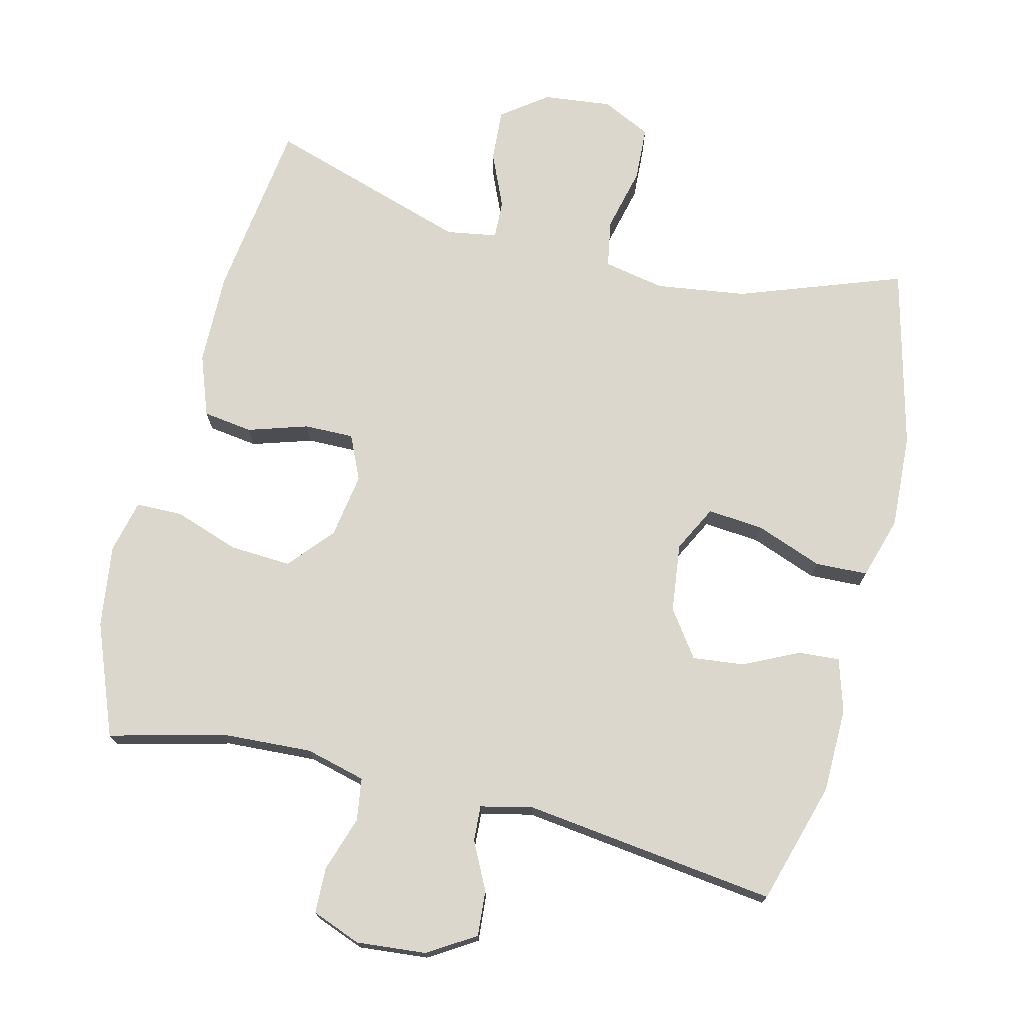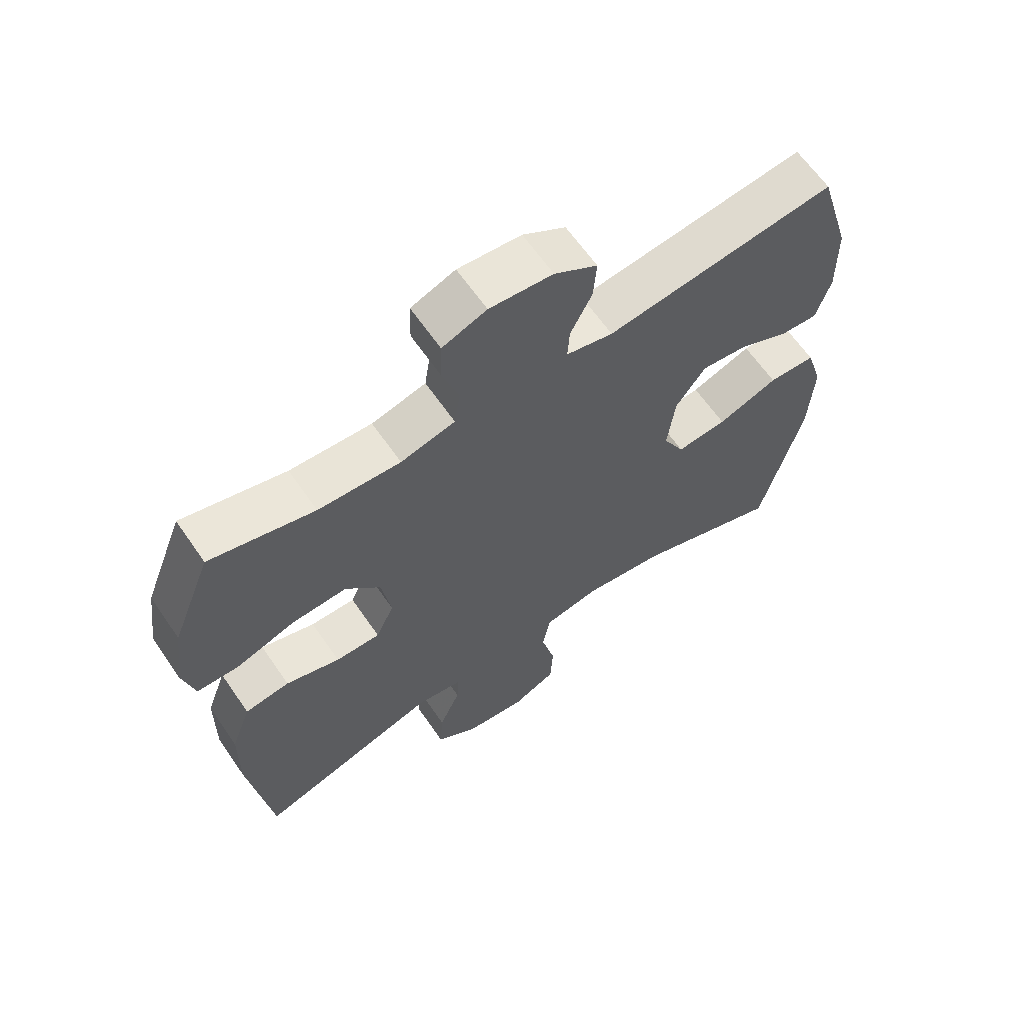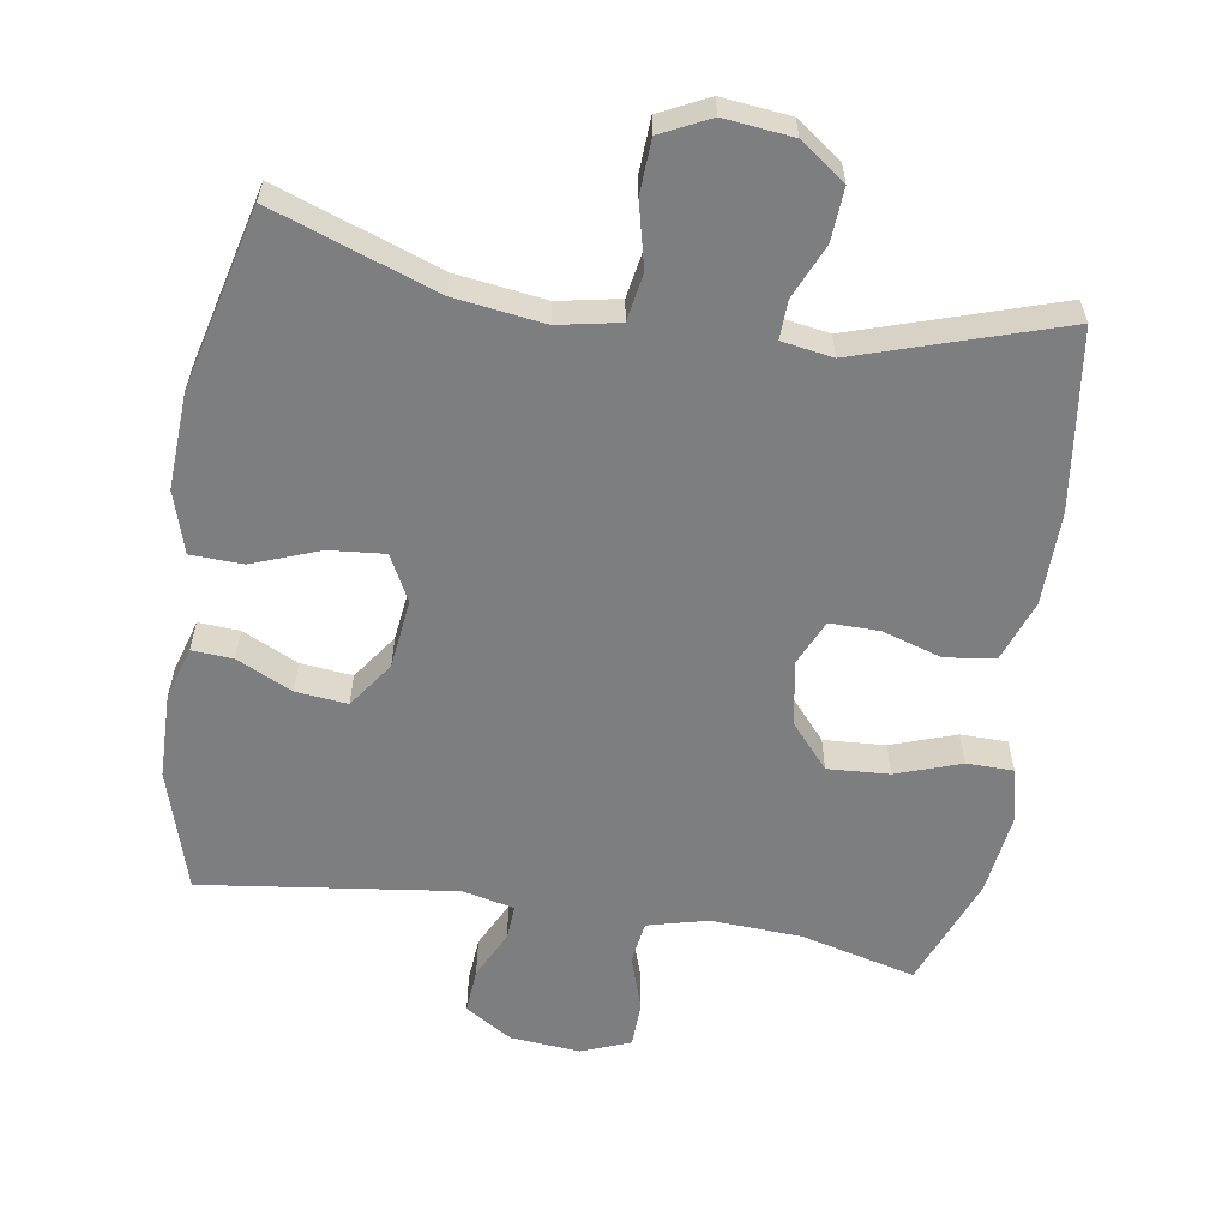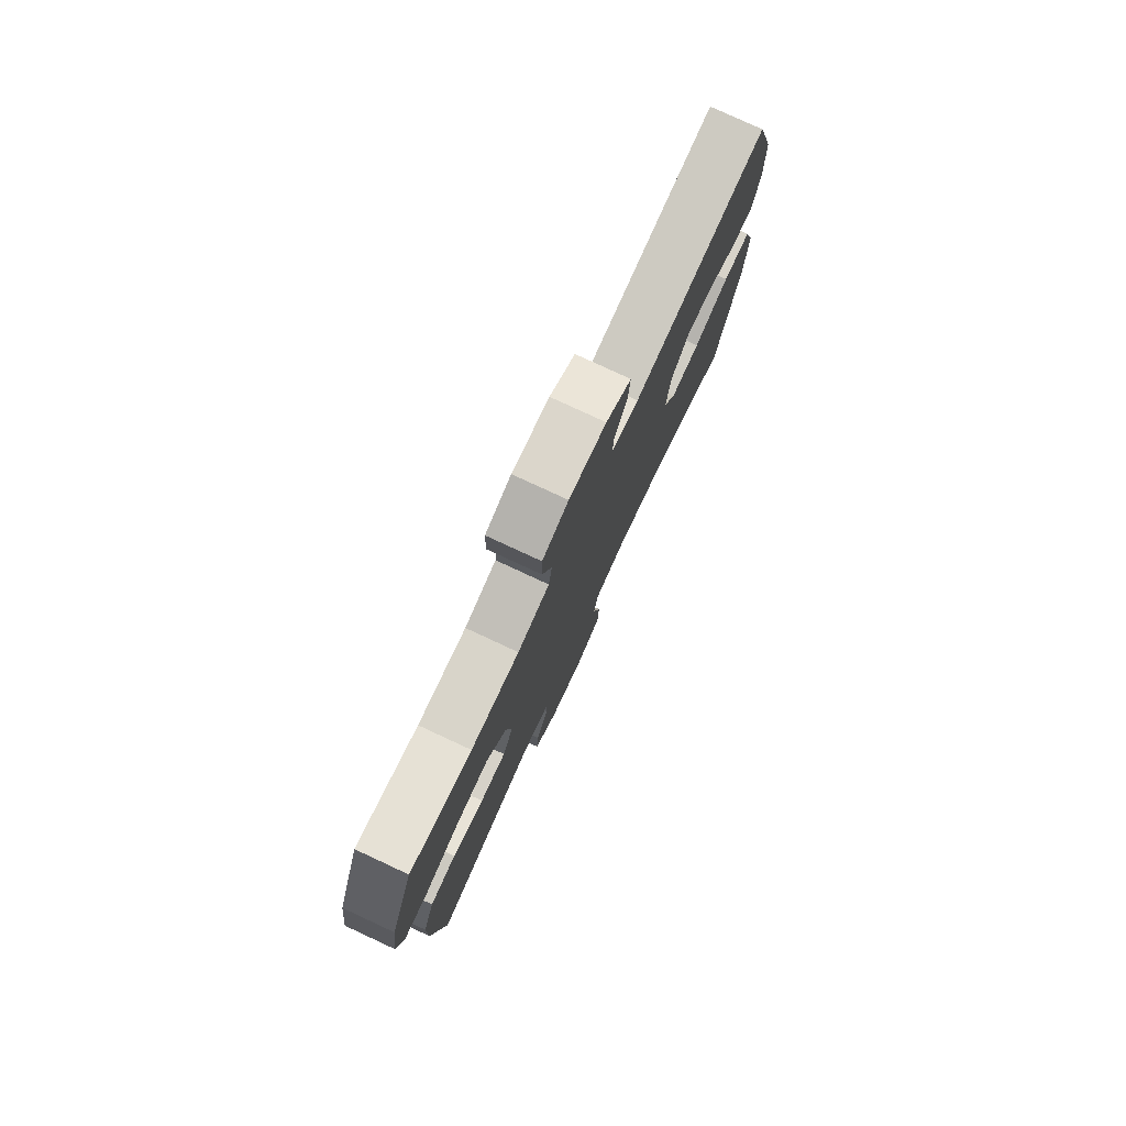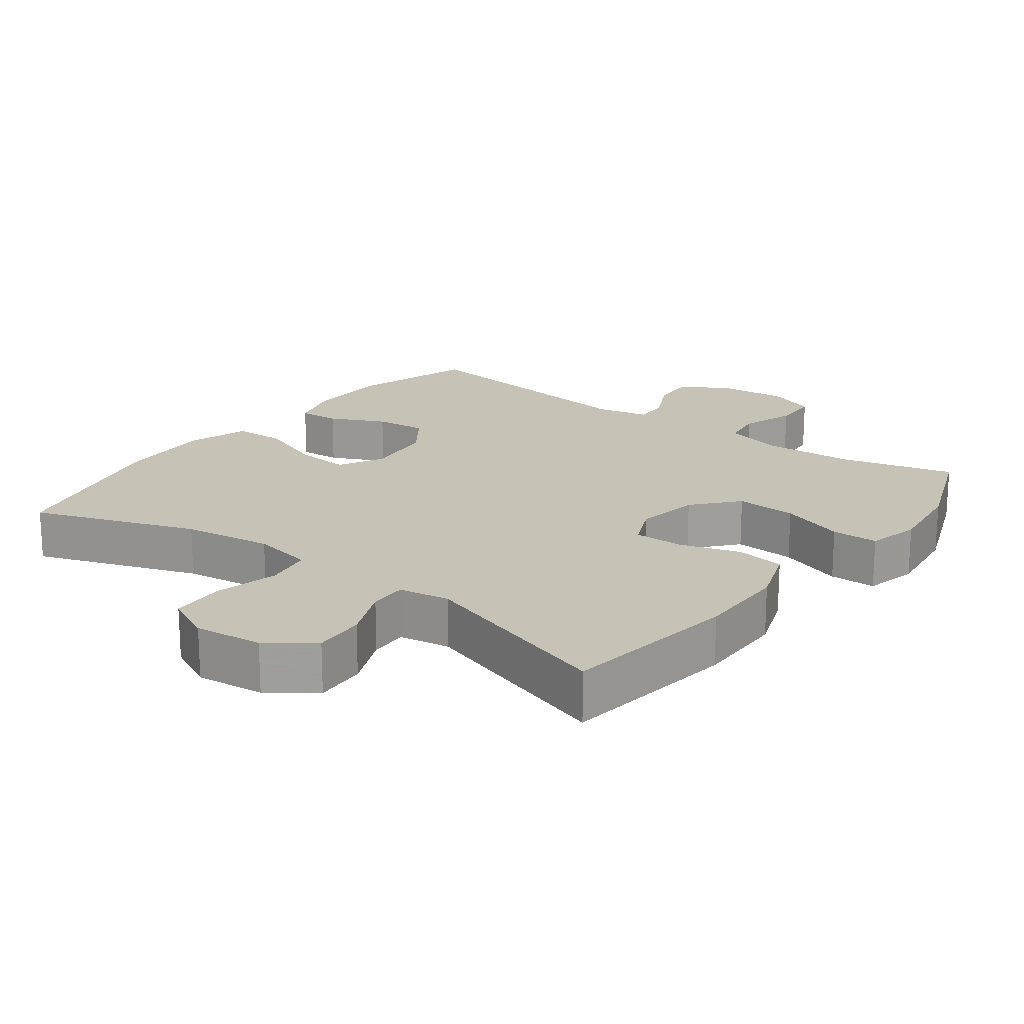
<metadata>
{"format":"obj","ext":"obj","renderer":"f3d","projection":"perspective","resolution":1024,"background":"white","views":[{"elev":73.4,"azim":13.8,"up":"+Y"},{"elev":63.9,"azim":-34.6,"up":"+Z"},{"elev":-59.3,"azim":171.1,"up":"+Y"},{"elev":78.6,"azim":-65.1,"up":"+Z"},{"elev":19.2,"azim":-142.9,"up":"+Y"}]}
</metadata>
<code>
v 0.5 0.07 0.5
v 0.552 0.07 0.325
v 0.554 0.07 0.203
v 0.531 0.07 0.127
v 0.472 0.07 0.131
v 0.393 0.07 0.169
v 0.319 0.07 0.177
v 0.272 0.07 0.111
v 0.26 0.07 0.012
v 0.294 0.07 -0.054
v 0.374 0.07 -0.047
v 0.47 0.07 -0.011
v 0.545 0.07 -0.014
v 0.572 0.07 -0.103
v 0.565 0.07 -0.239
v 0.5 0.07 -0.5
v 0.266 0.07 -0.416
v 0.137 0.07 -0.398
v 0.049 0.07 -0.415
v 0.037 0.07 -0.483
v 0.059 0.07 -0.575
v 0.055 0.07 -0.653
v -0.015 0.07 -0.687
v -0.113 0.07 -0.676
v -0.178 0.07 -0.628
v -0.173 0.07 -0.553
v -0.139 0.07 -0.475
v -0.137 0.07 -0.42
v -0.21 0.07 -0.408
v -0.5 0.07 -0.5
v -0.534 0.07 -0.243
v -0.532 0.07 -0.11
v -0.5 0.07 -0.022
v -0.429 0.07 -0.012
v -0.343 0.07 -0.039
v -0.272 0.07 -0.04
v -0.243 0.07 0.024
v -0.258 0.07 0.117
v -0.313 0.07 0.181
v -0.401 0.07 0.176
v -0.494 0.07 0.144
v -0.561 0.07 0.145
v -0.579 0.07 0.221
v -0.563 0.07 0.339
v -0.5 0.07 0.5
v -0.335 0.07 0.458
v -0.205 0.07 0.451
v -0.119 0.07 0.473
v -0.11 0.07 0.534
v -0.136 0.07 0.613
v -0.134 0.07 0.679
v -0.064 0.07 0.706
v 0.036 0.07 0.697
v 0.104 0.07 0.655
v 0.099 0.07 0.59
v 0.065 0.07 0.522
v 0.062 0.07 0.471
v 0.136 0.07 0.454
v 0.5 0 0.5
v 0.552 0 0.325
v 0.554 0 0.203
v 0.531 0 0.127
v 0.472 0 0.131
v 0.393 0 0.169
v 0.319 0 0.177
v 0.272 0 0.111
v 0.26 0 0.012
v 0.294 0 -0.054
v 0.374 0 -0.047
v 0.47 0 -0.011
v 0.545 0 -0.014
v 0.572 0 -0.103
v 0.565 0 -0.239
v 0.5 0 -0.5
v 0.266 0 -0.416
v 0.137 0 -0.398
v 0.049 0 -0.415
v 0.037 0 -0.483
v 0.059 0 -0.575
v 0.055 0 -0.653
v -0.015 0 -0.687
v -0.113 0 -0.676
v -0.178 0 -0.628
v -0.173 0 -0.553
v -0.139 0 -0.475
v -0.137 0 -0.42
v -0.21 0 -0.408
v -0.5 0 -0.5
v -0.534 0 -0.243
v -0.532 0 -0.11
v -0.5 0 -0.022
v -0.429 0 -0.012
v -0.343 0 -0.039
v -0.272 0 -0.04
v -0.243 0 0.024
v -0.258 0 0.117
v -0.313 0 0.181
v -0.401 0 0.176
v -0.494 0 0.144
v -0.561 0 0.145
v -0.579 0 0.221
v -0.563 0 0.339
v -0.5 0 0.5
v -0.335 0 0.458
v -0.205 0 0.451
v -0.119 0 0.473
v -0.11 0 0.534
v -0.136 0 0.613
v -0.134 0 0.679
v -0.064 0 0.706
v 0.036 0 0.697
v 0.104 0 0.655
v 0.099 0 0.59
v 0.065 0 0.522
v 0.062 0 0.471
v 0.136 0 0.454
f 54 55 56
f 53 54 56
f 52 53 56
f 51 52 56
f 50 51 56
f 49 50 56
f 48 49 56 57
f 47 48 57 58
f 44 45 46
f 43 44 46
f 42 43 46
f 41 42 46
f 40 41 46
f 39 40 46 47
f 38 39 47 58
f 33 34 35
f 32 33 35
f 31 32 35
f 30 31 35
f 29 30 35
f 28 29 35 36
f 25 26 27
f 24 25 27
f 23 24 27
f 22 23 27
f 21 22 27
f 20 21 27
f 19 20 27 28
f 28 36 37
f 19 28 37
f 18 19 37
f 15 16 17
f 14 15 17
f 13 14 17
f 12 13 17
f 11 12 17
f 10 11 17 18
f 4 5 6
f 3 4 6
f 2 3 6
f 1 2 6
f 58 1 6
f 58 6 7
f 38 58 7 8
f 18 37 38
f 10 18 38
f 9 10 38
f 8 9 38
f 114 113 112
f 114 112 111
f 114 111 110
f 114 110 109
f 114 109 108
f 114 108 107
f 115 114 107 106
f 116 115 106 105
f 104 103 102
f 104 102 101
f 104 101 100
f 104 100 99
f 104 99 98
f 105 104 98 97
f 116 105 97 96
f 93 92 91
f 93 91 90
f 93 90 89
f 93 89 88
f 93 88 87
f 94 93 87 86
f 85 84 83
f 85 83 82
f 85 82 81
f 85 81 80
f 85 80 79
f 85 79 78
f 86 85 78 77
f 95 94 86
f 95 86 77
f 95 77 76
f 75 74 73
f 75 73 72
f 75 72 71
f 75 71 70
f 75 70 69
f 76 75 69 68
f 64 63 62
f 64 62 61
f 64 61 60
f 64 60 59
f 64 59 116
f 65 64 116
f 66 65 116 96
f 96 95 76
f 96 76 68
f 96 68 67
f 96 67 66
f 1 59 60 2
f 2 60 61 3
f 3 61 62 4
f 4 62 63 5
f 5 63 64 6
f 6 64 65 7
f 7 65 66 8
f 8 66 67 9
f 9 67 68 10
f 10 68 69 11
f 11 69 70 12
f 12 70 71 13
f 13 71 72 14
f 14 72 73 15
f 15 73 74 16
f 16 74 75 17
f 17 75 76 18
f 18 76 77 19
f 19 77 78 20
f 20 78 79 21
f 21 79 80 22
f 22 80 81 23
f 23 81 82 24
f 24 82 83 25
f 25 83 84 26
f 26 84 85 27
f 27 85 86 28
f 28 86 87 29
f 29 87 88 30
f 30 88 89 31
f 31 89 90 32
f 32 90 91 33
f 33 91 92 34
f 34 92 93 35
f 35 93 94 36
f 36 94 95 37
f 37 95 96 38
f 38 96 97 39
f 39 97 98 40
f 40 98 99 41
f 41 99 100 42
f 42 100 101 43
f 43 101 102 44
f 44 102 103 45
f 45 103 104 46
f 46 104 105 47
f 47 105 106 48
f 48 106 107 49
f 49 107 108 50
f 50 108 109 51
f 51 109 110 52
f 52 110 111 53
f 53 111 112 54
f 54 112 113 55
f 55 113 114 56
f 56 114 115 57
f 57 115 116 58
f 58 116 59 1

</code>
